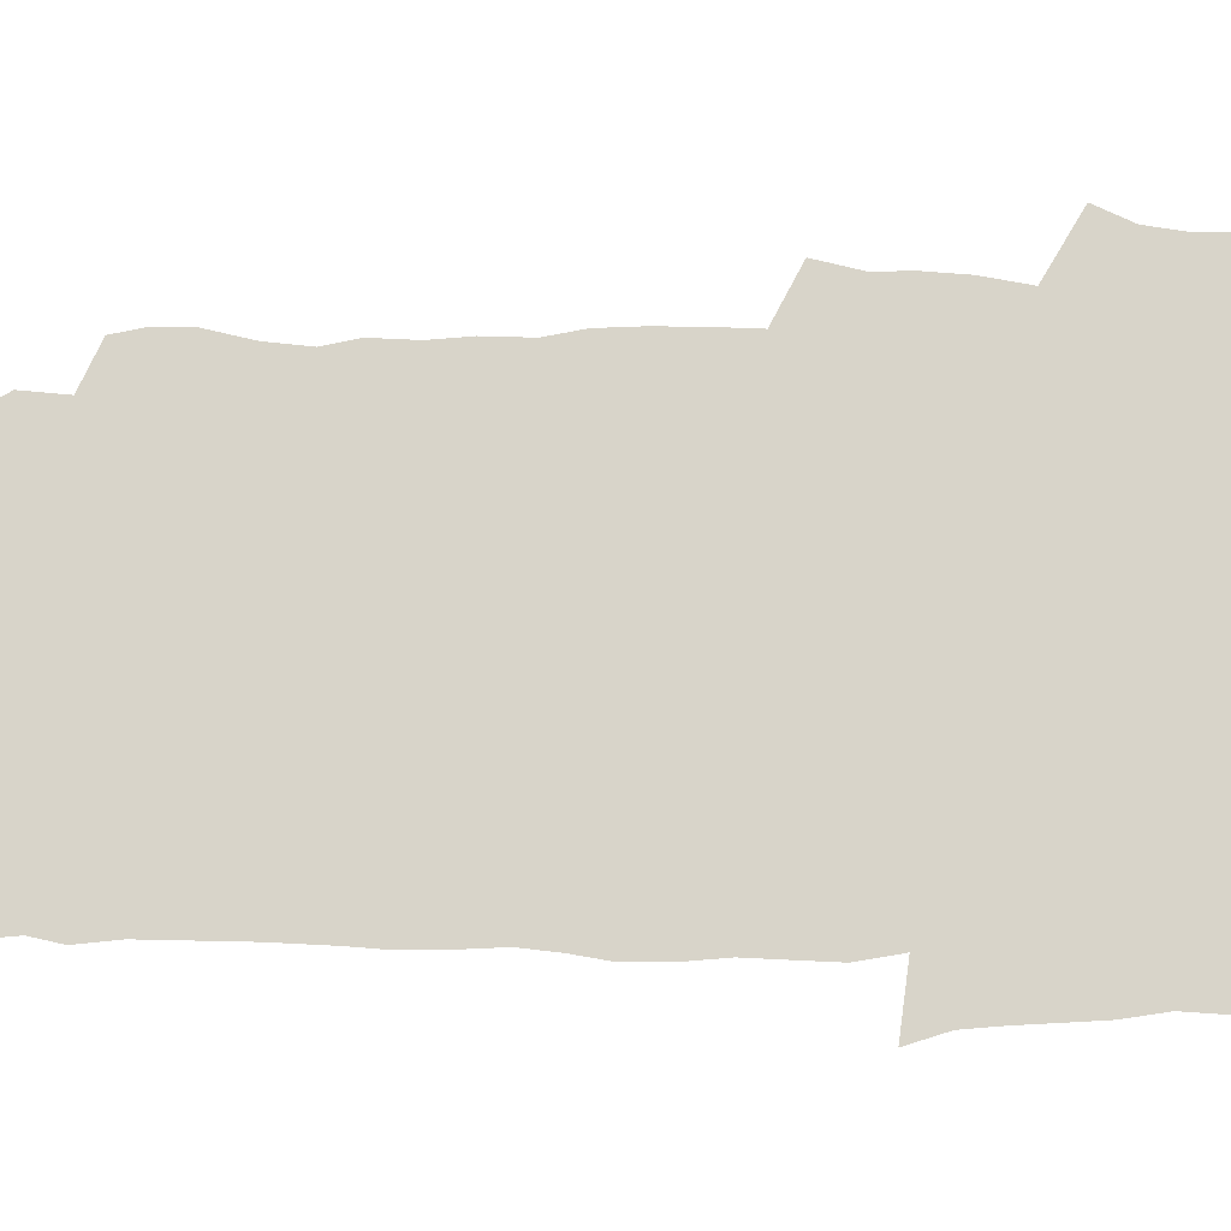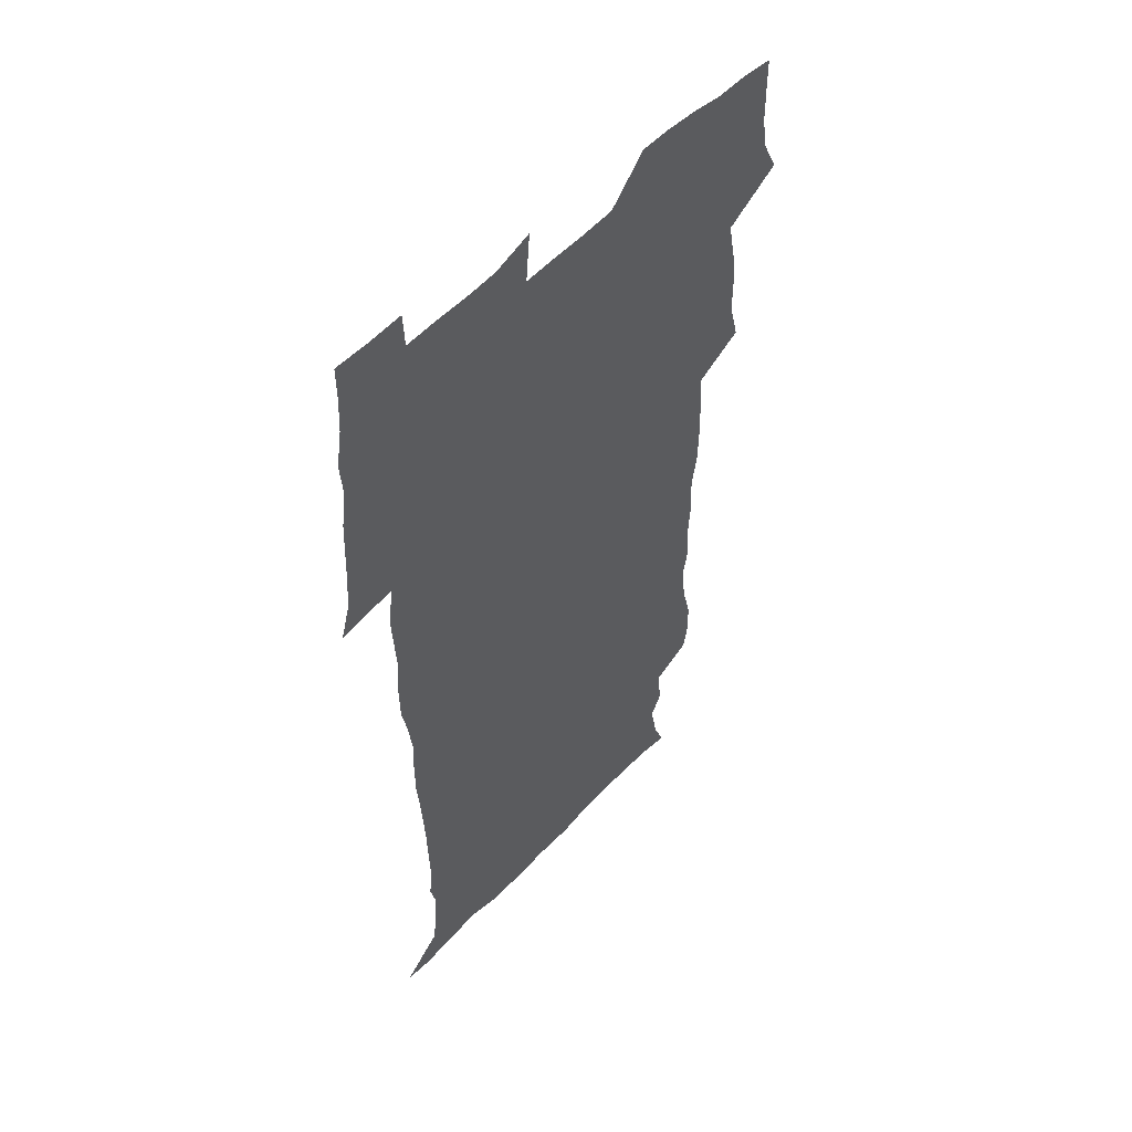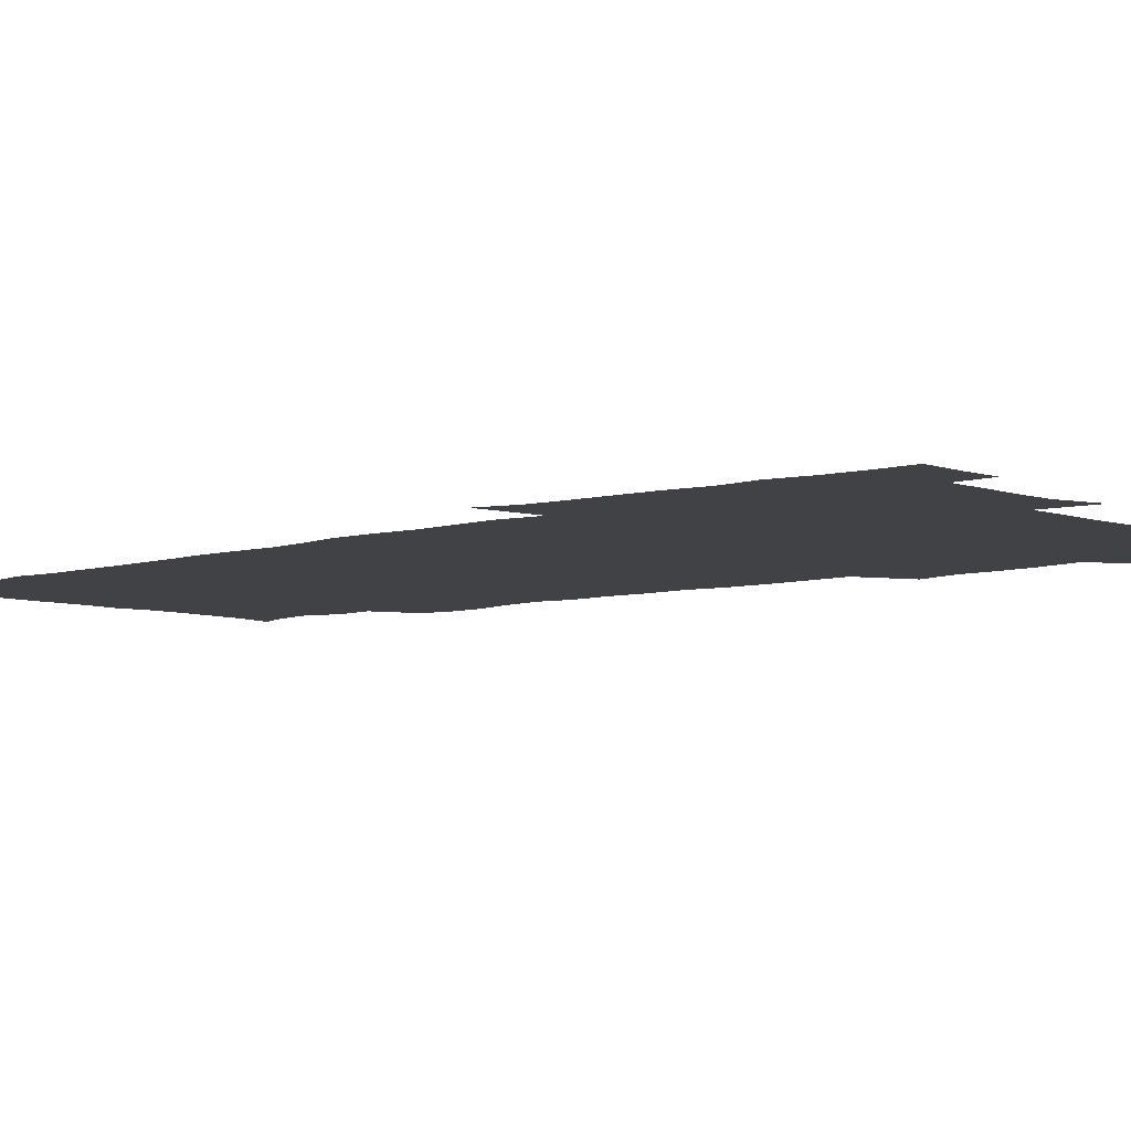
<metadata>
{"format":"obj","ext":"obj","renderer":"f3d","projection":"perspective","resolution":1024,"background":"white","views":[{"elev":75.2,"azim":89.3,"up":"+Z"},{"elev":52.5,"azim":131.7,"up":"+Y"},{"elev":-6.1,"azim":131.8,"up":"+Z"}]}
</metadata>
<code>
v 470.9 525.6 0
v 478 540.1 0
v 480.5 554.8 0
v 480.7 569.7 0
v 480.7 584.5 0
v 487.1 442.5 0
v 491.6 460.1 0
v 491.7 475.2 0
v 493.1 491.6 0
v 496.8 509.8 0
v 497.7 524.6 0
v 496.5 539.5 0
v 497.2 554.1 0
v 498.3 568.1 0
v 495.3 586 0
v 508.6 238.5 0
v 506.1 251.4 0
v 506.6 265.7 0
v 511 283.1 0
v 513 300 0
v 510.3 313.4 0
v 511.3 330.7 0
v 510.2 346.3 0
v 510.9 364.1 0
v 508.2 379 0
v 507.8 395.4 0
v 508.2 412.7 0
v 509 430.7 0
v 508.1 446.4 0
v 510.1 462.9 0
v 508.3 477.5 0
v 510.9 494.1 0
v 512.3 509.7 0
v 512.9 524.5 0
v 510.9 539.7 0
v 513.9 554 0
v 512.4 569.3 0
v 510.4 585.9 0
v 521.7 171.1 0
v 527 185.1 0
v 530.5 202.9 0
v 525 212.6 0
v 526.8 230 0
v 528.6 247.5 0
v 531.7 265.1 0
v 531.8 280.3 0
v 531.1 294.7 0
v 531.4 310 0
v 529.9 324.4 0
v 529.5 339.9 0
v 528.8 355.1 0
v 528.8 371.2 0
v 528 386.7 0
v 526.9 402 0
v 526.2 417.6 0
v 527.6 434.5 0
v 526.7 449.5 0
v 527.7 465.4 0
v 526.7 480 0
v 528.8 495.9 0
v 527.7 510.4 0
v 527.7 525.1 0
v 528.5 539.7 0
v 528.2 554.3 0
v 526.7 570.3 0
v 524.5 588.1 0
v 536.2 174.1 0
v 536.6 183.8 0
v 544.1 208.2 0
v 543.3 222.2 0
v 543.9 237.6 0
v 546.7 255.5 0
v 547.3 270.8 0
v 547.2 285.7 0
v 547.6 301.1 0
v 546.3 314.9 0
v 545.4 329.5 0
v 547.4 347.3 0
v 545.7 360.6 0
v 545.1 375.8 0
v 544.7 391.1 0
v 543.6 405.8 0
v 543.2 421.1 0
v 542.3 435.8 0
v 543 451.5 0
v 543.4 466.8 0
v 543.6 481.8 0
v 543.7 496.4 0
v 543.7 510.8 0
v 544.3 525.2 0
v 544 539.3 0
v 543.9 553.1 0
v 541.1 571 0
v 538.7 589.2 0
v 548.2 174.5 0
v 554 192.6 0
v 558.2 211.7 0
v 560.2 228.8 0
v 561.9 245.6 0
v 562.2 260.4 0
v 561.7 274.4 0
v 561.8 289.4 0
v 561.3 303.7 0
v 560.7 318.1 0
v 560.4 333.2 0
v 560 347.4 0
v 560.4 363.5 0
v 560 378.5 0
v 559.2 393 0
v 559.9 409.1 0
v 559.1 423.3 0
v 558.7 438.1 0
v 558.5 453 0
v 559 468.1 0
v 559.2 482.7 0
v 558.9 496.9 0
v 558.9 511.2 0
v 558.7 525.3 0
v 558.7 539.3 0
v 557.9 553.7 0
v 555.8 570.3 0
v 553 589 0
v 562.8 175.1 0
v 568.8 194.2 0
v 573.6 216.5 0
v 574.8 232.2 0
v 575.3 247.1 0
v 575.6 262.1 0
v 575.8 277.1 0
v 575.2 290.9 0
v 574.8 305.2 0
v 574.9 320.6 0
v 574.9 335.6 0
v 574.9 350.3 0
v 575.4 366.5 0
v 574.6 380.5 0
v 573.3 394.1 0
v 573.8 409.7 0
v 573.2 423.7 0
v 573.9 439.9 0
v 573.5 454.1 0
v 573.3 468.5 0
v 573.3 482.9 0
v 573.1 497.1 0
v 573.3 511.4 0
v 573.4 525.4 0
v 573.3 539.2 0
v 572.1 554.3 0
v 569.9 571.2 0
v 579.1 175 0
v 582.1 189.7 0
v 586.6 215.4 0
v 588.4 233.9 0
v 589 249.2 0
v 588.6 262 0
v 589 278.1 0
v 588.6 291.9 0
v 588.5 306.8 0
v 588.9 322.6 0
v 588.6 336.5 0
v 588.2 349.2 0
v 588.8 367.5 0
v 588.9 382.4 0
v 588.1 395.9 0
v 587.8 410.2 0
v 586.9 423.7 0
v 587.8 440.1 0
v 587.8 454.6 0
v 587.6 468.9 0
v 587.7 483.2 0
v 587.7 497.5 0
v 587.9 511.7 0
v 587.5 525.7 0
v 587.4 539.5 0
v 586.7 554.4 0
v 585.3 570.4 0
v 594.7 172 0
v 598.5 194.2 0
v 600.5 215.5 0
v 601.6 234.3 0
v 601.9 249.2 0
v 601.6 262 0
v 602.2 278.7 0
v 602.1 292.6 0
v 602.1 307.9 0
v 602.1 321.9 0
v 602.1 336.2 0
v 602.4 351.5 0
v 602.2 366.3 0
v 602.2 382.9 0
v 602.1 396.6 0
v 601.9 411 0
v 601.7 425.3 0
v 601.8 439.9 0
v 601.9 455.2 0
v 602 469.5 0
v 601.8 483.5 0
v 602 497.9 0
v 602.1 512 0
v 601.8 525.8 0
v 601.4 540.3 0
v 601.2 554.6 0
v 600.4 570.3 0
v 612 172.8 0
v 613.9 196.6 0
v 614.4 214.2 0
v 614.8 233.3 0
v 615 249.5 0
v 615.2 263.6 0
v 615.5 277.6 0
v 615.6 293.5 0
v 615.4 307.9 0
v 615.4 322.9 0
v 615.5 335 0
v 616 353.1 0
v 615.9 367.3 0
v 616.1 381.4 0
v 615.9 396.8 0
v 615.8 410.8 0
v 615.8 426 0
v 615.8 439.9 0
v 615.8 455.6 0
v 615.9 469.4 0
v 615.9 483.5 0
v 616 497.8 0
v 615.9 512 0
v 615.9 525.9 0
v 616 539.8 0
v 615.7 554.7 0
v 615.4 569.8 0
v 613.5 591.8 0
v 629.1 171.8 0
v 628.6 196.6 0
v 628.4 216.1 0
v 628.3 232.2 0
v 628.4 247.5 0
v 628.4 262.1 0
v 629.3 275.6 0
v 628.6 293.7 0
v 628.8 308 0
v 629.1 321.9 0
v 629.4 338.1 0
v 629.4 353 0
v 629.5 367.3 0
v 629.7 381.4 0
v 629.7 396.5 0
v 629.8 410.9 0
v 630 425.2 0
v 629.9 440.2 0
v 629.9 454.8 0
v 629.8 469.3 0
v 629.8 483.5 0
v 630.3 497.5 0
v 629.9 512.1 0
v 630.1 526.1 0
v 630.1 540.2 0
v 630.1 554.6 0
v 629.9 570.4 0
v 630.5 585.9 0
v 645.8 171.8 0
v 643.6 194.7 0
v 642.1 215.4 0
v 641.5 231.9 0
v 642.1 245.4 0
v 643 258.2 0
v 642.5 275.5 0
v 642.5 290.9 0
v 642.1 306.7 0
v 643 320 0
v 642.7 337.1 0
v 643 351.7 0
v 643.1 366.4 0
v 643.6 380.6 0
v 644.1 395 0
v 644.1 410 0
v 644 425 0
v 644.4 439.4 0
v 644.3 454.1 0
v 644.2 468.8 0
v 644.5 483.1 0
v 644.4 497.6 0
v 644.8 511.7 0
v 644.3 526.3 0
v 644.3 540.3 0
v 644.5 554.9 0
v 644.7 570.8 0
v 645.4 585 0
v 661.1 176.2 0
v 658.5 193.9 0
v 656 213.4 0
v 655.3 229.3 0
v 655.7 243.7 0
v 655.6 259.4 0
v 656.6 272.8 0
v 656 289.2 0
v 656.5 303.7 0
v 656.3 319.7 0
v 657.3 333.9 0
v 657.7 348.6 0
v 657.7 363.9 0
v 657.5 379.3 0
v 658.6 393.5 0
v 658.7 408.6 0
v 658.7 423.7 0
v 658.9 438.6 0
v 658.9 453.5 0
v 659 468.1 0
v 659.1 482.7 0
v 658.4 497.6 0
v 659 511.7 0
v 658.9 526.1 0
v 659.2 540.5 0
v 659.2 555.1 0
v 659.6 570 0
v 660.1 585.1 0
v 676.8 174.8 0
v 674.6 189.7 0
v 671.4 208.5 0
v 670.2 224.8 0
v 670.3 239.6 0
v 670.3 254.8 0
v 670.6 269.5 0
v 670.4 285.3 0
v 670.8 300.2 0
v 670.5 316.2 0
v 671.4 330.9 0
v 672.1 345.7 0
v 672.2 361.1 0
v 673.6 375.5 0
v 675.8 389.5 0
v 674.5 406 0
v 675.3 420.9 0
v 674.6 436.8 0
v 675.2 451.8 0
v 674.8 467 0
v 674.9 481.7 0
v 674.5 496.5 0
v 673.5 511.4 0
v 674.6 525.7 0
v 673.3 540.8 0
v 673.8 554.9 0
v 674.2 569.1 0
v 674.9 584.5 0
v 675.7 599.9 0
v 692.4 173.2 0
v 687.3 190.6 0
v 685.2 205.7 0
v 684.2 220.8 0
v 687 232.6 0
v 685.6 249 0
v 686.1 263.5 0
v 686.4 278.7 0
v 687.3 293.5 0
v 688.2 308.5 0
v 689.5 323.3 0
v 689.6 339.1 0
v 689.1 355.7 0
v 690.9 370.4 0
v 693.6 384.6 0
v 693.9 400.5 0
v 692.7 417.3 0
v 693.6 433 0
v 694.5 448.8 0
v 691.9 465.7 0
v 692.6 479.8 0
v 693.5 494.2 0
v 691.1 509.9 0
v 691.5 524.5 0
v 689.8 539.9 0
v 689.1 554.6 0
v 688.7 569 0
v 690 583.8 0
v 690.9 599.1 0
v 705.4 174.7 0
v 718.2 461.7 0
v 713.5 477.2 0
v 712.5 491.8 0
v 711.9 506.8 0
v 711.3 521.9 0
v 709.1 538 0
v 710.3 553.2 0
v 707.6 569 0
v 706.8 584.1 0
v 706.9 599.2 0
f 10 11 1
f 1 11 2
f 11 12 2
f 2 12 3
f 12 13 3
f 3 13 4
f 13 14 4
f 4 14 5
f 14 15 5
f 28 29 6
f 6 29 7
f 29 30 7
f 7 30 8
f 30 31 8
f 8 31 9
f 31 32 9
f 9 32 10
f 32 33 10
f 10 33 11
f 33 34 11
f 11 34 12
f 34 35 12
f 12 35 13
f 35 36 13
f 13 36 14
f 36 37 14
f 14 37 15
f 37 38 15
f 43 44 16
f 16 44 17
f 44 45 17
f 17 45 18
f 45 46 18
f 18 46 19
f 46 47 19
f 19 47 20
f 47 48 20
f 20 48 21
f 48 49 21
f 21 49 22
f 49 50 22
f 22 50 23
f 50 51 23
f 23 51 24
f 51 52 24
f 24 52 25
f 52 53 25
f 25 53 26
f 53 54 26
f 26 54 27
f 54 55 27
f 27 55 28
f 55 56 28
f 28 56 29
f 56 57 29
f 29 57 30
f 57 58 30
f 30 58 31
f 58 59 31
f 31 59 32
f 59 60 32
f 32 60 33
f 60 61 33
f 33 61 34
f 61 62 34
f 34 62 35
f 62 63 35
f 35 63 36
f 63 64 36
f 36 64 37
f 64 65 37
f 37 65 38
f 65 66 38
f 39 67 40
f 67 68 40
f 40 68 41
f 68 69 41
f 41 69 42
f 69 70 42
f 42 70 43
f 70 71 43
f 43 71 44
f 71 72 44
f 44 72 45
f 72 73 45
f 45 73 46
f 73 74 46
f 46 74 47
f 74 75 47
f 47 75 48
f 75 76 48
f 48 76 49
f 76 77 49
f 49 77 50
f 77 78 50
f 50 78 51
f 78 79 51
f 51 79 52
f 79 80 52
f 52 80 53
f 80 81 53
f 53 81 54
f 81 82 54
f 54 82 55
f 82 83 55
f 55 83 56
f 83 84 56
f 56 84 57
f 84 85 57
f 57 85 58
f 85 86 58
f 58 86 59
f 86 87 59
f 59 87 60
f 87 88 60
f 60 88 61
f 88 89 61
f 61 89 62
f 89 90 62
f 62 90 63
f 90 91 63
f 63 91 64
f 91 92 64
f 64 92 65
f 92 93 65
f 65 93 66
f 93 94 66
f 67 95 68
f 95 96 68
f 68 96 69
f 96 97 69
f 69 97 70
f 97 98 70
f 70 98 71
f 98 99 71
f 71 99 72
f 99 100 72
f 72 100 73
f 100 101 73
f 73 101 74
f 101 102 74
f 74 102 75
f 102 103 75
f 75 103 76
f 103 104 76
f 76 104 77
f 104 105 77
f 77 105 78
f 105 106 78
f 78 106 79
f 106 107 79
f 79 107 80
f 107 108 80
f 80 108 81
f 108 109 81
f 81 109 82
f 109 110 82
f 82 110 83
f 110 111 83
f 83 111 84
f 111 112 84
f 84 112 85
f 112 113 85
f 85 113 86
f 113 114 86
f 86 114 87
f 114 115 87
f 87 115 88
f 115 116 88
f 88 116 89
f 116 117 89
f 89 117 90
f 117 118 90
f 90 118 91
f 118 119 91
f 91 119 92
f 119 120 92
f 92 120 93
f 120 121 93
f 93 121 94
f 121 122 94
f 95 123 96
f 123 124 96
f 96 124 97
f 124 125 97
f 97 125 98
f 125 126 98
f 98 126 99
f 126 127 99
f 99 127 100
f 127 128 100
f 100 128 101
f 128 129 101
f 101 129 102
f 129 130 102
f 102 130 103
f 130 131 103
f 103 131 104
f 131 132 104
f 104 132 105
f 132 133 105
f 105 133 106
f 133 134 106
f 106 134 107
f 134 135 107
f 107 135 108
f 135 136 108
f 108 136 109
f 136 137 109
f 109 137 110
f 137 138 110
f 110 138 111
f 138 139 111
f 111 139 112
f 139 140 112
f 112 140 113
f 140 141 113
f 113 141 114
f 141 142 114
f 114 142 115
f 142 143 115
f 115 143 116
f 143 144 116
f 116 144 117
f 144 145 117
f 117 145 118
f 145 146 118
f 118 146 119
f 146 147 119
f 119 147 120
f 147 148 120
f 120 148 121
f 148 149 121
f 121 149 122
f 123 150 124
f 150 151 124
f 124 151 125
f 151 152 125
f 125 152 126
f 152 153 126
f 126 153 127
f 153 154 127
f 127 154 128
f 154 155 128
f 128 155 129
f 155 156 129
f 129 156 130
f 156 157 130
f 130 157 131
f 157 158 131
f 131 158 132
f 158 159 132
f 132 159 133
f 159 160 133
f 133 160 134
f 160 161 134
f 134 161 135
f 161 162 135
f 135 162 136
f 162 163 136
f 136 163 137
f 163 164 137
f 137 164 138
f 164 165 138
f 138 165 139
f 165 166 139
f 139 166 140
f 166 167 140
f 140 167 141
f 167 168 141
f 141 168 142
f 168 169 142
f 142 169 143
f 169 170 143
f 143 170 144
f 170 171 144
f 144 171 145
f 171 172 145
f 145 172 146
f 172 173 146
f 146 173 147
f 173 174 147
f 147 174 148
f 174 175 148
f 148 175 149
f 175 176 149
f 150 177 151
f 177 178 151
f 151 178 152
f 178 179 152
f 152 179 153
f 179 180 153
f 153 180 154
f 180 181 154
f 154 181 155
f 181 182 155
f 155 182 156
f 182 183 156
f 156 183 157
f 183 184 157
f 157 184 158
f 184 185 158
f 158 185 159
f 185 186 159
f 159 186 160
f 186 187 160
f 160 187 161
f 187 188 161
f 161 188 162
f 188 189 162
f 162 189 163
f 189 190 163
f 163 190 164
f 190 191 164
f 164 191 165
f 191 192 165
f 165 192 166
f 192 193 166
f 166 193 167
f 193 194 167
f 167 194 168
f 194 195 168
f 168 195 169
f 195 196 169
f 169 196 170
f 196 197 170
f 170 197 171
f 197 198 171
f 171 198 172
f 198 199 172
f 172 199 173
f 199 200 173
f 173 200 174
f 200 201 174
f 174 201 175
f 201 202 175
f 175 202 176
f 202 203 176
f 177 204 178
f 204 205 178
f 178 205 179
f 205 206 179
f 179 206 180
f 206 207 180
f 180 207 181
f 207 208 181
f 181 208 182
f 208 209 182
f 182 209 183
f 209 210 183
f 183 210 184
f 210 211 184
f 184 211 185
f 211 212 185
f 185 212 186
f 212 213 186
f 186 213 187
f 213 214 187
f 187 214 188
f 214 215 188
f 188 215 189
f 215 216 189
f 189 216 190
f 216 217 190
f 190 217 191
f 217 218 191
f 191 218 192
f 218 219 192
f 192 219 193
f 219 220 193
f 193 220 194
f 220 221 194
f 194 221 195
f 221 222 195
f 195 222 196
f 222 223 196
f 196 223 197
f 223 224 197
f 197 224 198
f 224 225 198
f 198 225 199
f 225 226 199
f 199 226 200
f 226 227 200
f 200 227 201
f 227 228 201
f 201 228 202
f 228 229 202
f 202 229 203
f 229 230 203
f 204 232 205
f 232 233 205
f 205 233 206
f 233 234 206
f 206 234 207
f 234 235 207
f 207 235 208
f 235 236 208
f 208 236 209
f 236 237 209
f 209 237 210
f 237 238 210
f 210 238 211
f 238 239 211
f 211 239 212
f 239 240 212
f 212 240 213
f 240 241 213
f 213 241 214
f 241 242 214
f 214 242 215
f 242 243 215
f 215 243 216
f 243 244 216
f 216 244 217
f 244 245 217
f 217 245 218
f 245 246 218
f 218 246 219
f 246 247 219
f 219 247 220
f 247 248 220
f 220 248 221
f 248 249 221
f 221 249 222
f 249 250 222
f 222 250 223
f 250 251 223
f 223 251 224
f 251 252 224
f 224 252 225
f 252 253 225
f 225 253 226
f 253 254 226
f 226 254 227
f 254 255 227
f 227 255 228
f 255 256 228
f 228 256 229
f 256 257 229
f 229 257 230
f 257 258 230
f 230 258 231
f 258 259 231
f 232 260 233
f 260 261 233
f 233 261 234
f 261 262 234
f 234 262 235
f 262 263 235
f 235 263 236
f 263 264 236
f 236 264 237
f 264 265 237
f 237 265 238
f 265 266 238
f 238 266 239
f 266 267 239
f 239 267 240
f 267 268 240
f 240 268 241
f 268 269 241
f 241 269 242
f 269 270 242
f 242 270 243
f 270 271 243
f 243 271 244
f 271 272 244
f 244 272 245
f 272 273 245
f 245 273 246
f 273 274 246
f 246 274 247
f 274 275 247
f 247 275 248
f 275 276 248
f 248 276 249
f 276 277 249
f 249 277 250
f 277 278 250
f 250 278 251
f 278 279 251
f 251 279 252
f 279 280 252
f 252 280 253
f 280 281 253
f 253 281 254
f 281 282 254
f 254 282 255
f 282 283 255
f 255 283 256
f 283 284 256
f 256 284 257
f 284 285 257
f 257 285 258
f 285 286 258
f 258 286 259
f 286 287 259
f 260 288 261
f 288 289 261
f 261 289 262
f 289 290 262
f 262 290 263
f 290 291 263
f 263 291 264
f 291 292 264
f 264 292 265
f 292 293 265
f 265 293 266
f 293 294 266
f 266 294 267
f 294 295 267
f 267 295 268
f 295 296 268
f 268 296 269
f 296 297 269
f 269 297 270
f 297 298 270
f 270 298 271
f 298 299 271
f 271 299 272
f 299 300 272
f 272 300 273
f 300 301 273
f 273 301 274
f 301 302 274
f 274 302 275
f 302 303 275
f 275 303 276
f 303 304 276
f 276 304 277
f 304 305 277
f 277 305 278
f 305 306 278
f 278 306 279
f 306 307 279
f 279 307 280
f 307 308 280
f 280 308 281
f 308 309 281
f 281 309 282
f 309 310 282
f 282 310 283
f 310 311 283
f 283 311 284
f 311 312 284
f 284 312 285
f 312 313 285
f 285 313 286
f 313 314 286
f 286 314 287
f 314 315 287
f 288 316 289
f 316 317 289
f 289 317 290
f 317 318 290
f 290 318 291
f 318 319 291
f 291 319 292
f 319 320 292
f 292 320 293
f 320 321 293
f 293 321 294
f 321 322 294
f 294 322 295
f 322 323 295
f 295 323 296
f 323 324 296
f 296 324 297
f 324 325 297
f 297 325 298
f 325 326 298
f 298 326 299
f 326 327 299
f 299 327 300
f 327 328 300
f 300 328 301
f 328 329 301
f 301 329 302
f 329 330 302
f 302 330 303
f 330 331 303
f 303 331 304
f 331 332 304
f 304 332 305
f 332 333 305
f 305 333 306
f 333 334 306
f 306 334 307
f 334 335 307
f 307 335 308
f 335 336 308
f 308 336 309
f 336 337 309
f 309 337 310
f 337 338 310
f 310 338 311
f 338 339 311
f 311 339 312
f 339 340 312
f 312 340 313
f 340 341 313
f 313 341 314
f 341 342 314
f 314 342 315
f 342 343 315
f 316 345 317
f 345 346 317
f 317 346 318
f 346 347 318
f 318 347 319
f 347 348 319
f 319 348 320
f 348 349 320
f 320 349 321
f 349 350 321
f 321 350 322
f 350 351 322
f 322 351 323
f 351 352 323
f 323 352 324
f 352 353 324
f 324 353 325
f 353 354 325
f 325 354 326
f 354 355 326
f 326 355 327
f 355 356 327
f 327 356 328
f 356 357 328
f 328 357 329
f 357 358 329
f 329 358 330
f 358 359 330
f 330 359 331
f 359 360 331
f 331 360 332
f 360 361 332
f 332 361 333
f 361 362 333
f 333 362 334
f 362 363 334
f 334 363 335
f 363 364 335
f 335 364 336
f 364 365 336
f 336 365 337
f 365 366 337
f 337 366 338
f 366 367 338
f 338 367 339
f 367 368 339
f 339 368 340
f 368 369 340
f 340 369 341
f 369 370 341
f 341 370 342
f 370 371 342
f 342 371 343
f 371 372 343
f 343 372 344
f 372 373 344
f 345 374 346
f 364 375 365
f 375 376 365
f 365 376 366
f 376 377 366
f 366 377 367
f 377 378 367
f 367 378 368
f 378 379 368
f 368 379 369
f 379 380 369
f 369 380 370
f 380 381 370
f 370 381 371
f 381 382 371
f 371 382 372
f 382 383 372
f 372 383 373
f 383 384 373

</code>
